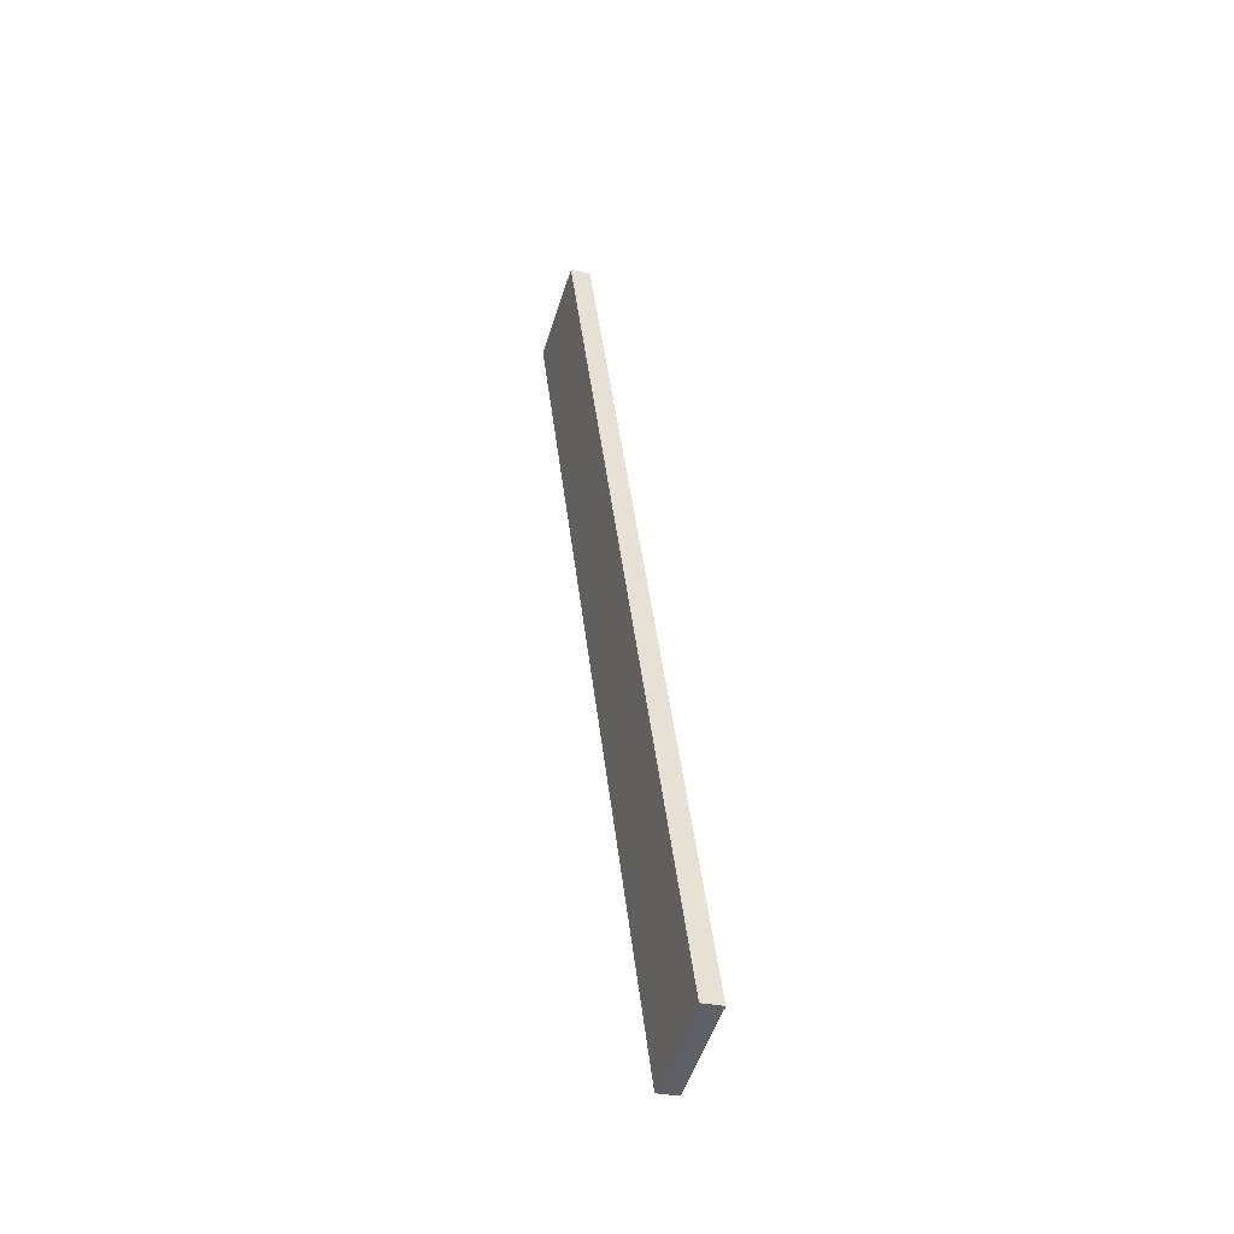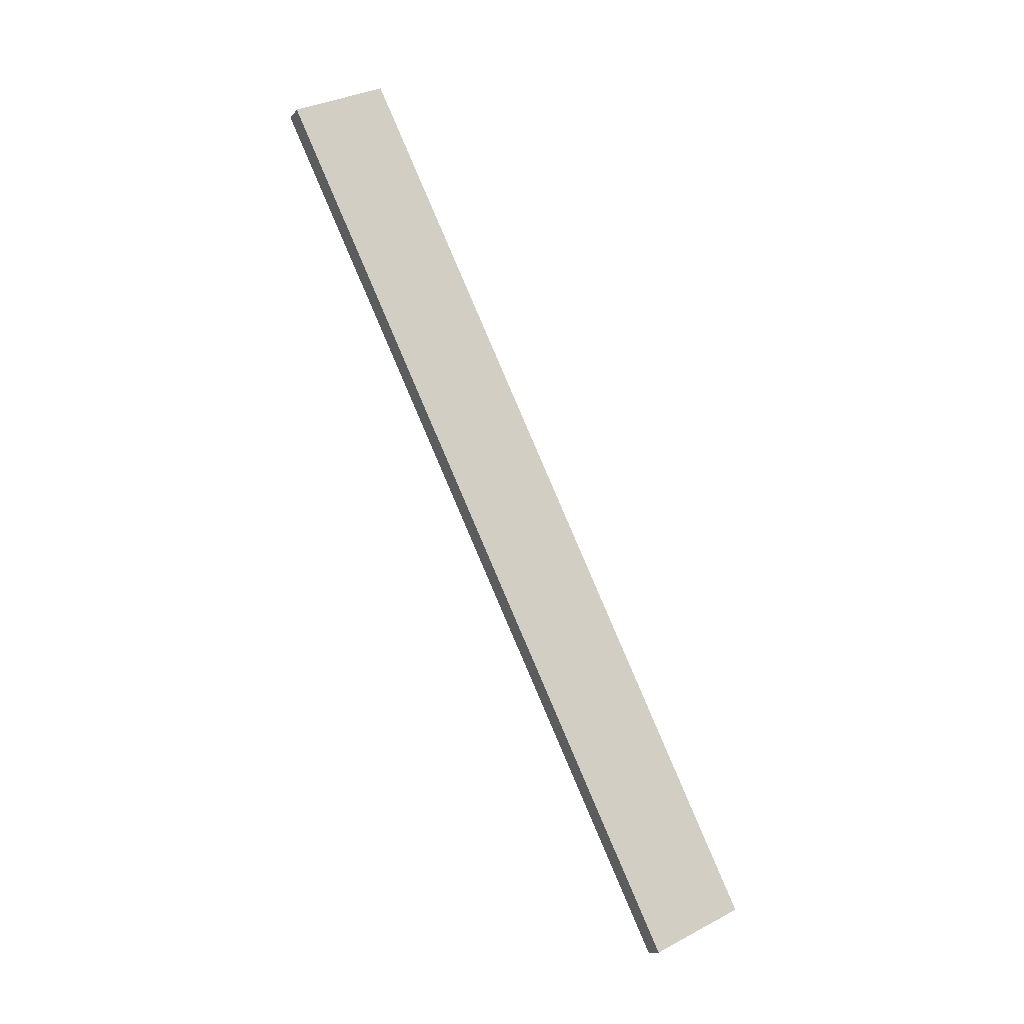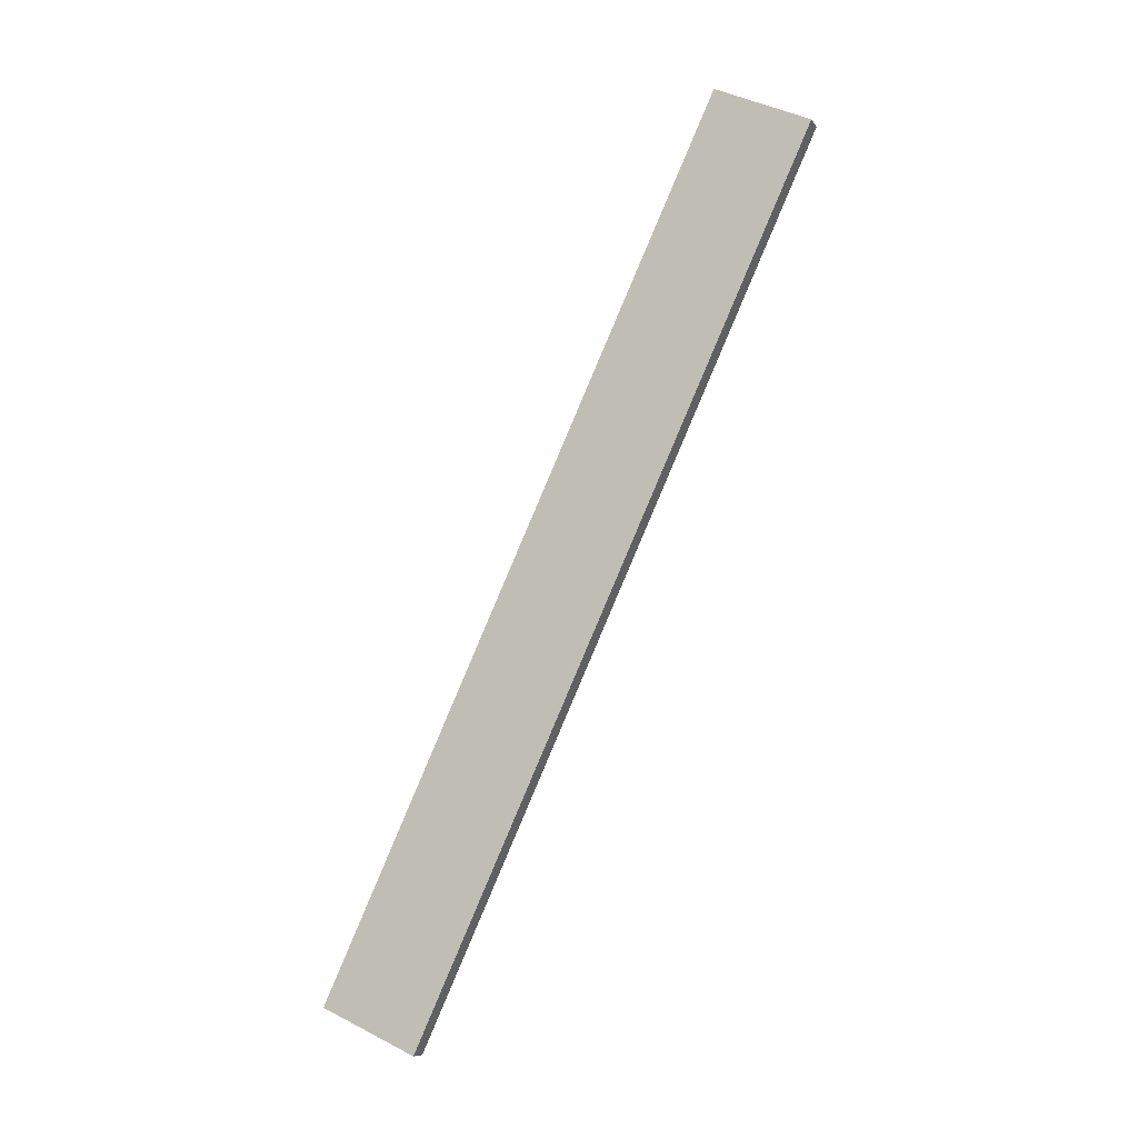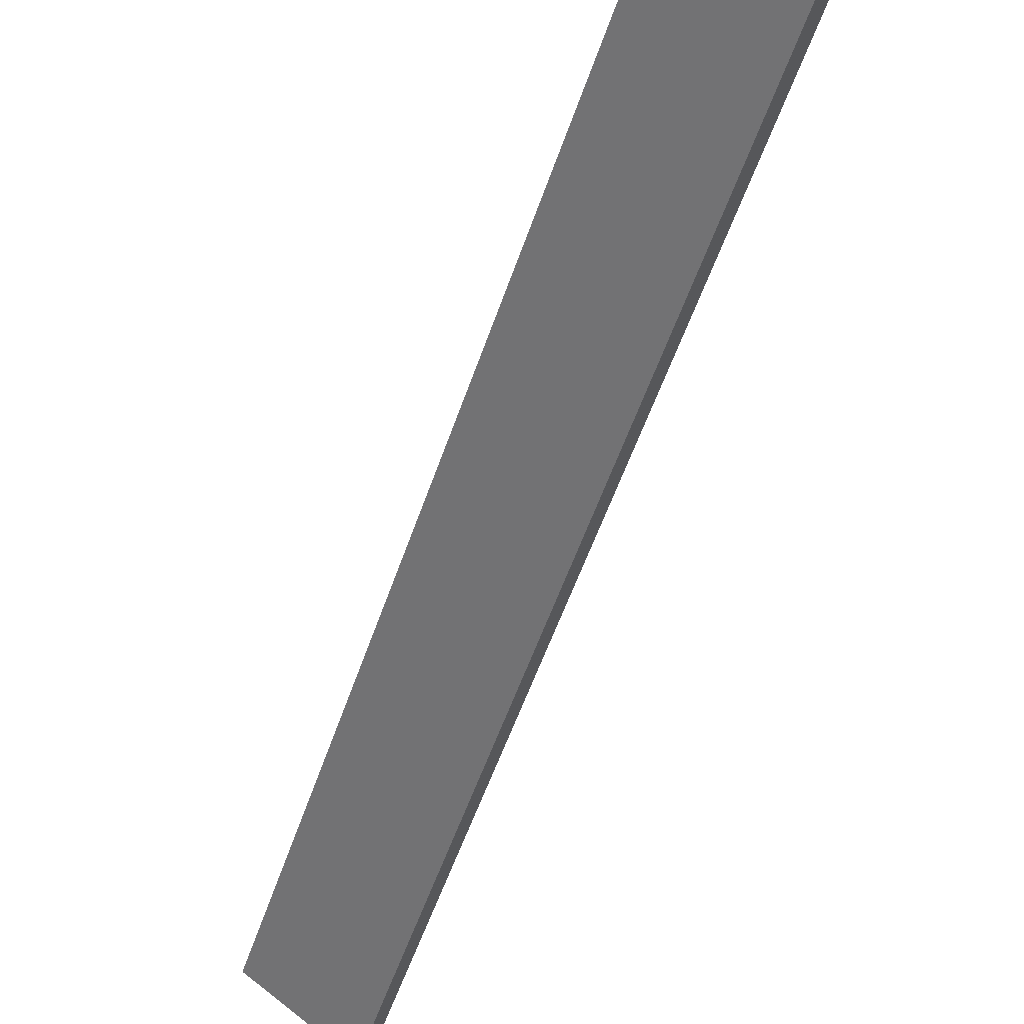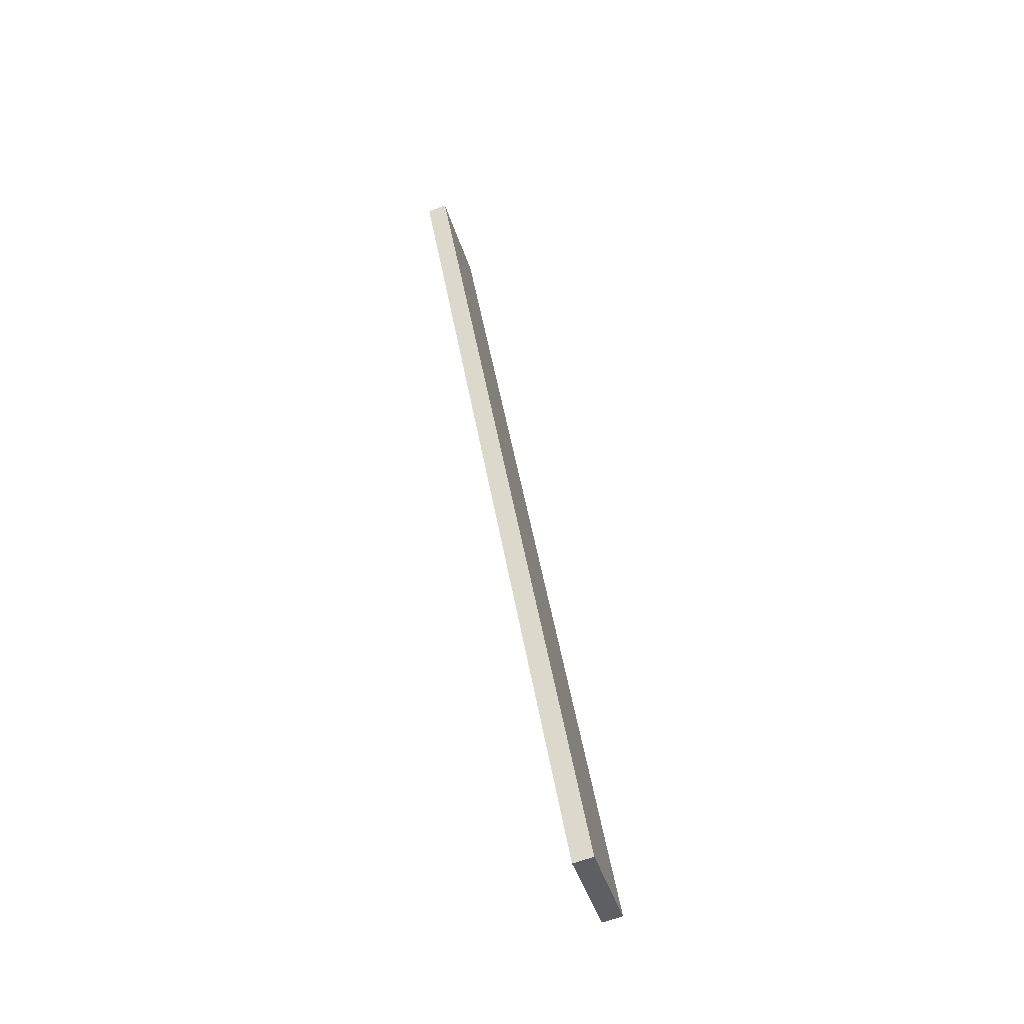
<metadata>
{"format":"obj","ext":"obj","renderer":"f3d","projection":"perspective","resolution":1024,"background":"white","views":[{"elev":-24.2,"azim":-74.5,"up":"+Z"},{"elev":-13.3,"azim":-171.7,"up":"+Z"},{"elev":-10.9,"azim":53.9,"up":"+Z"},{"elev":-62.4,"azim":-175.6,"up":"+Y"},{"elev":-68.4,"azim":142.4,"up":"+Z"}]}
</metadata>
<code>
o WoodenBrokenPlanks_106
v -87.64 33.2 -174.5
v -26.99 68.83 -25.22
v -40.44 59.64 -17.56
v -101.1 24 -166.8
v -89.58 36.11 -174.4
v -103 26.91 -166.7
v -42.38 62.55 -17.47
v -28.93 71.75 -25.13
f 1 2 3 4
f 5 6 7 8
f 1 4 6 5
f 4 3 7 6
f 3 2 8 7
f 2 1 5 8

</code>
